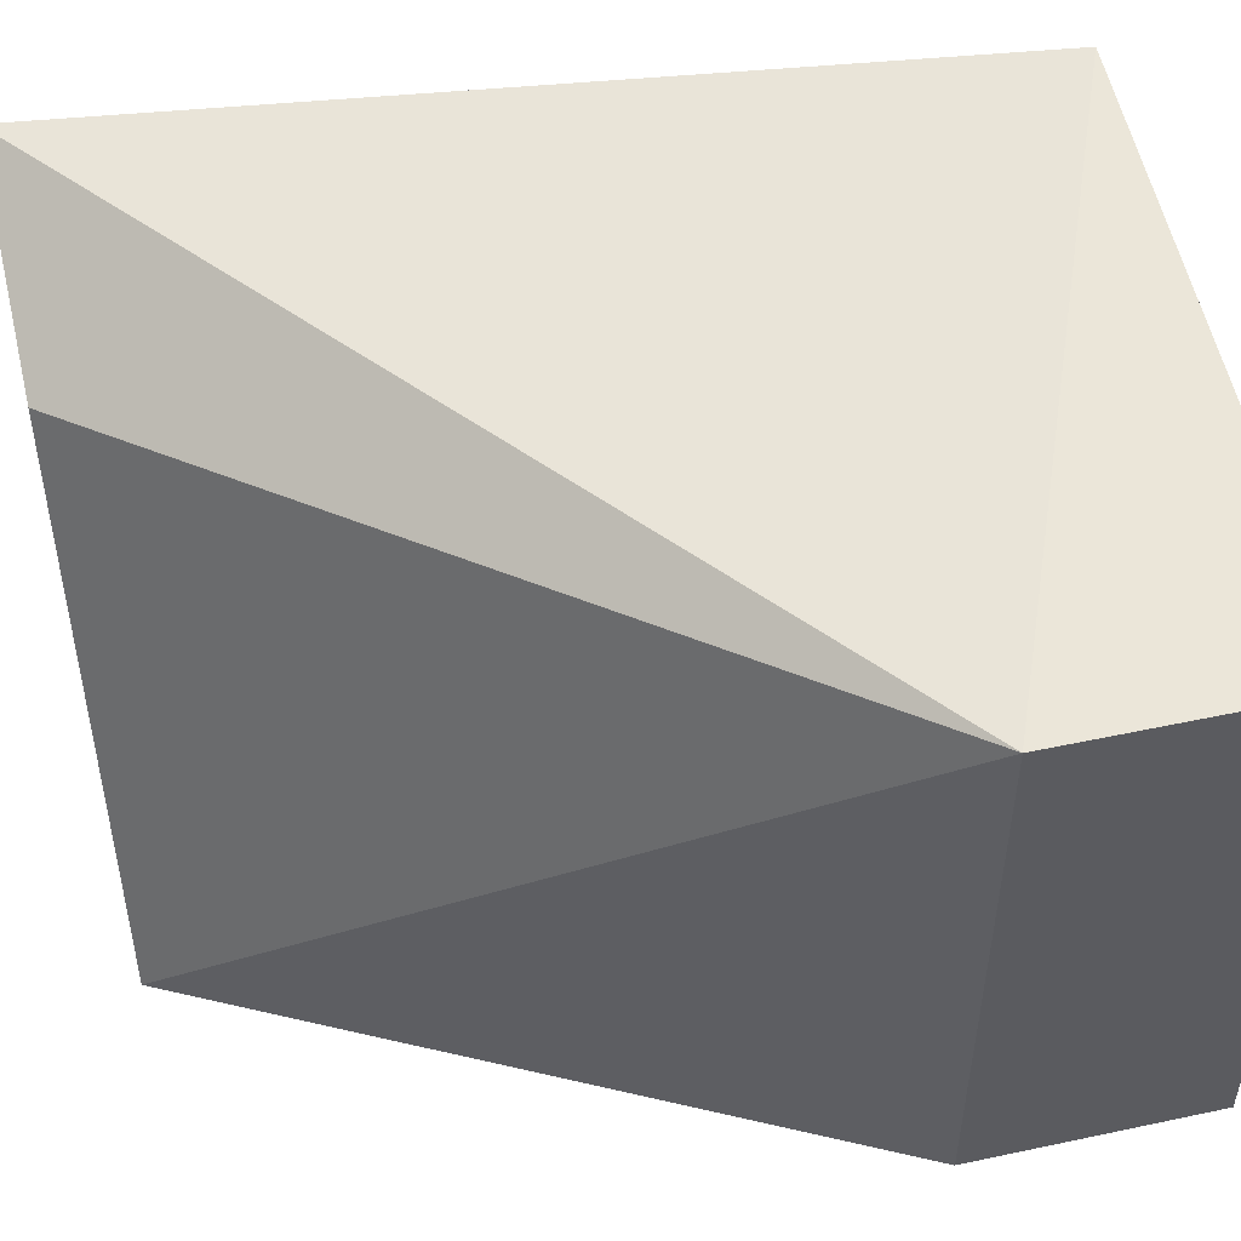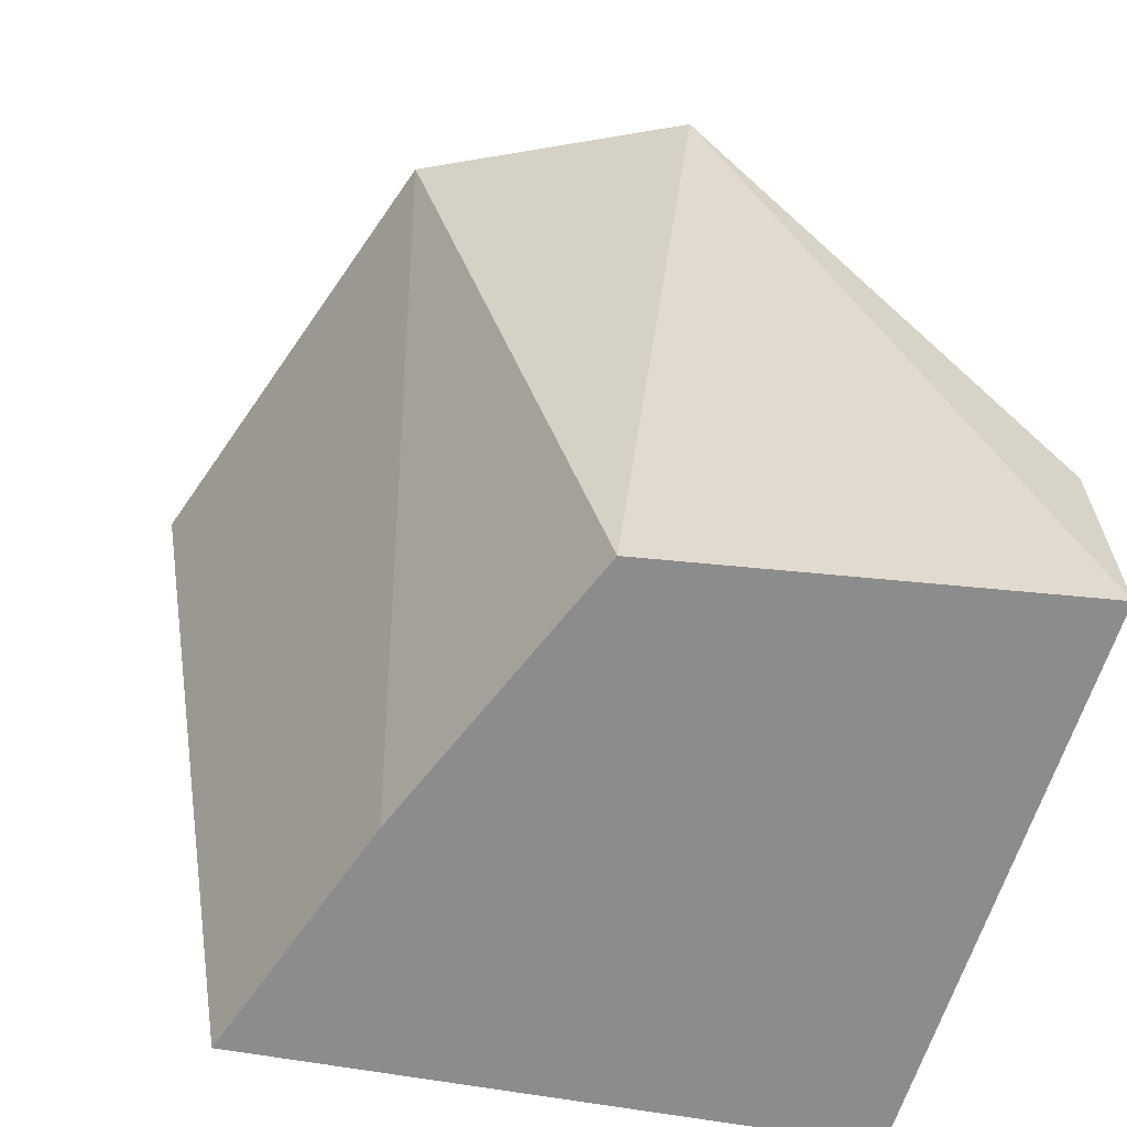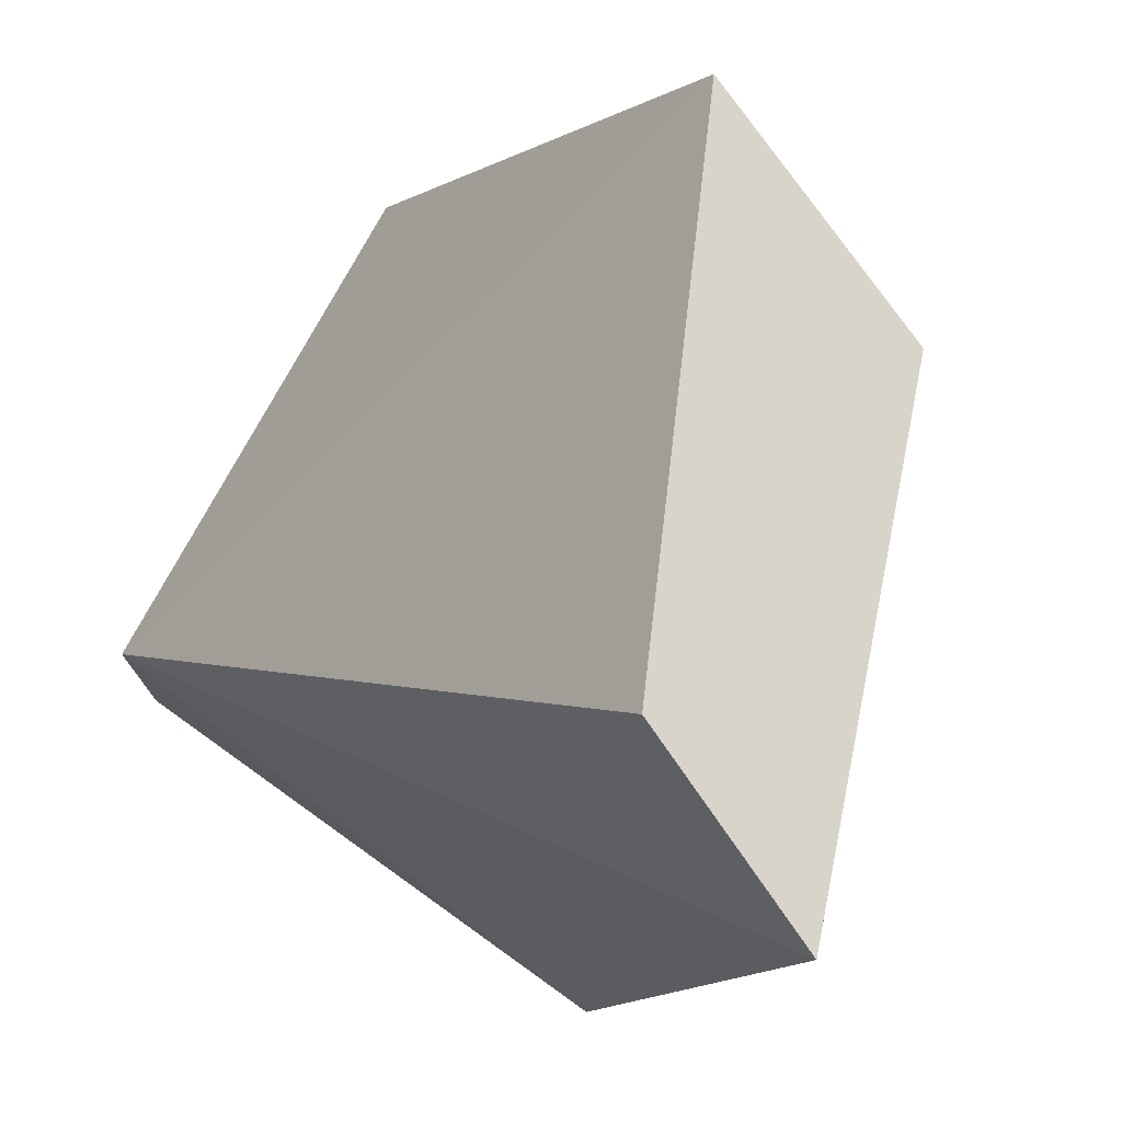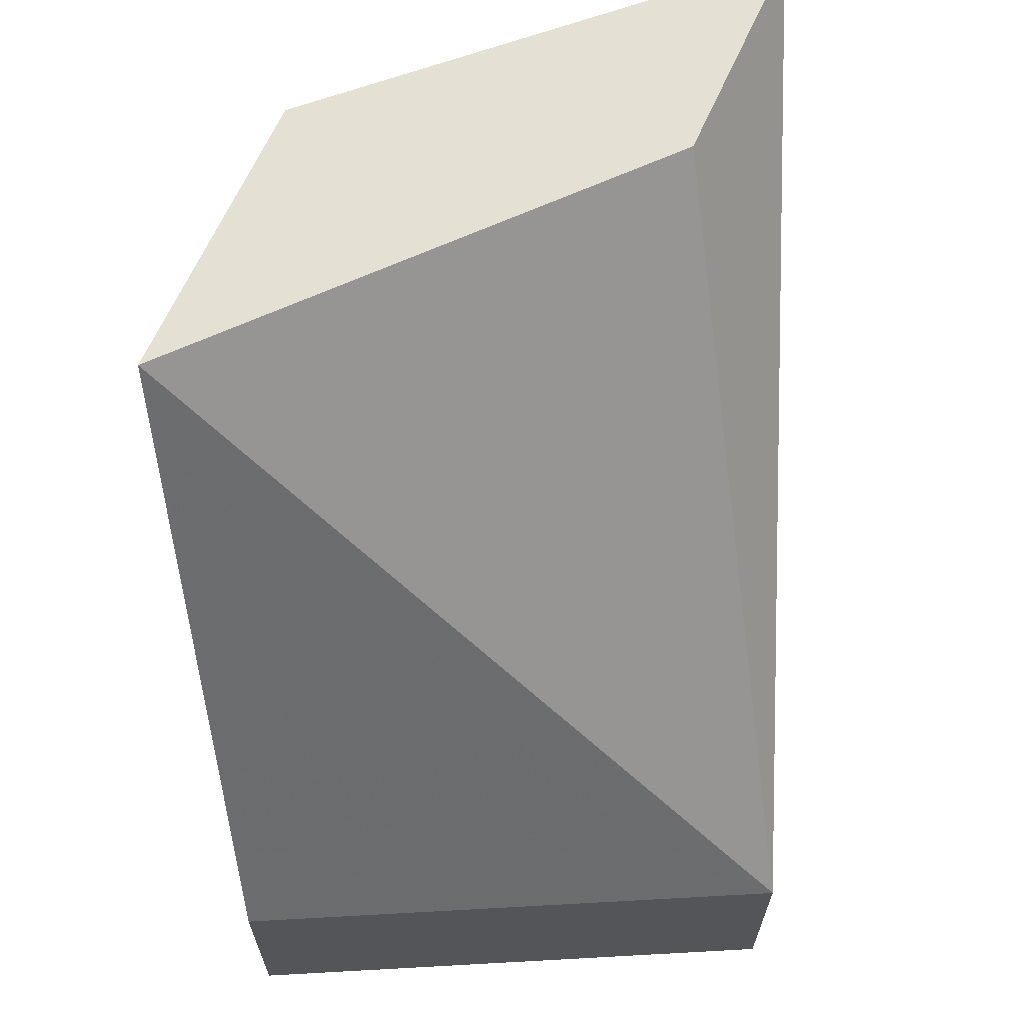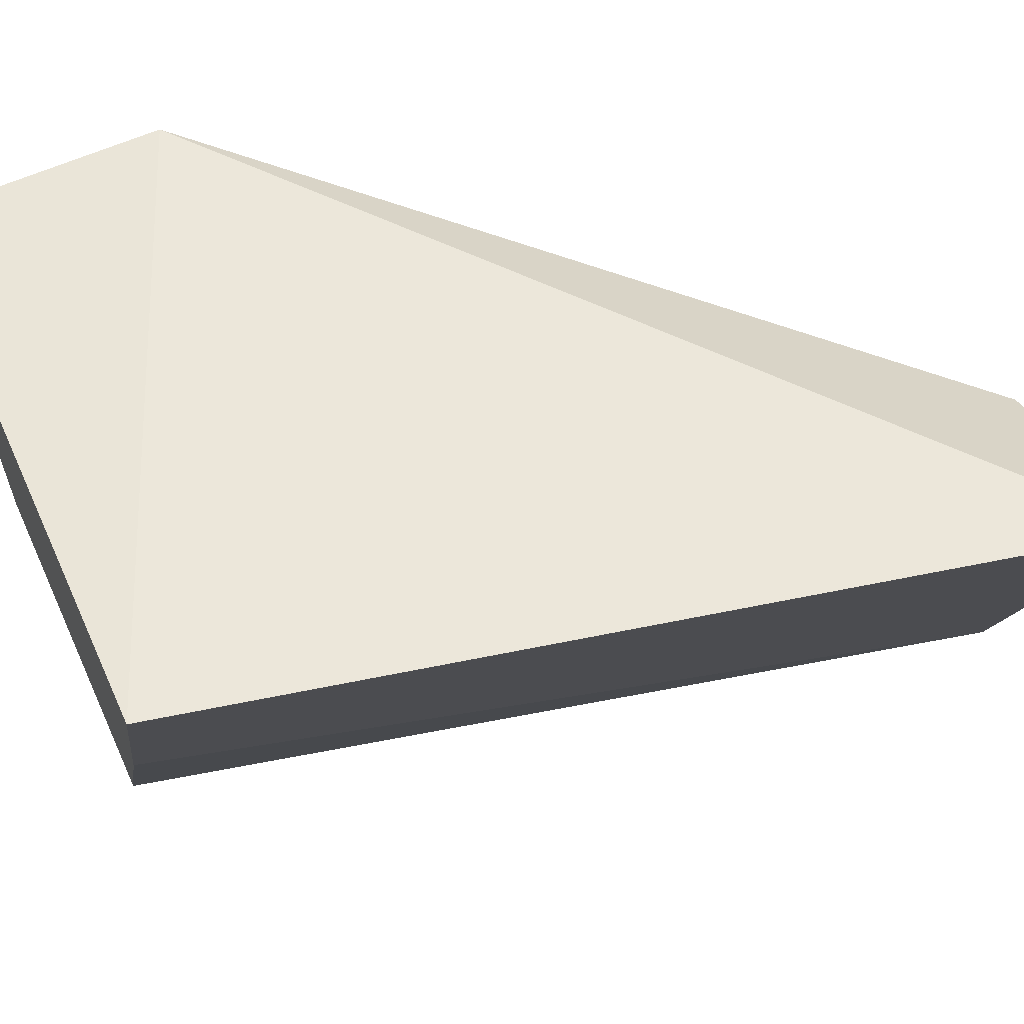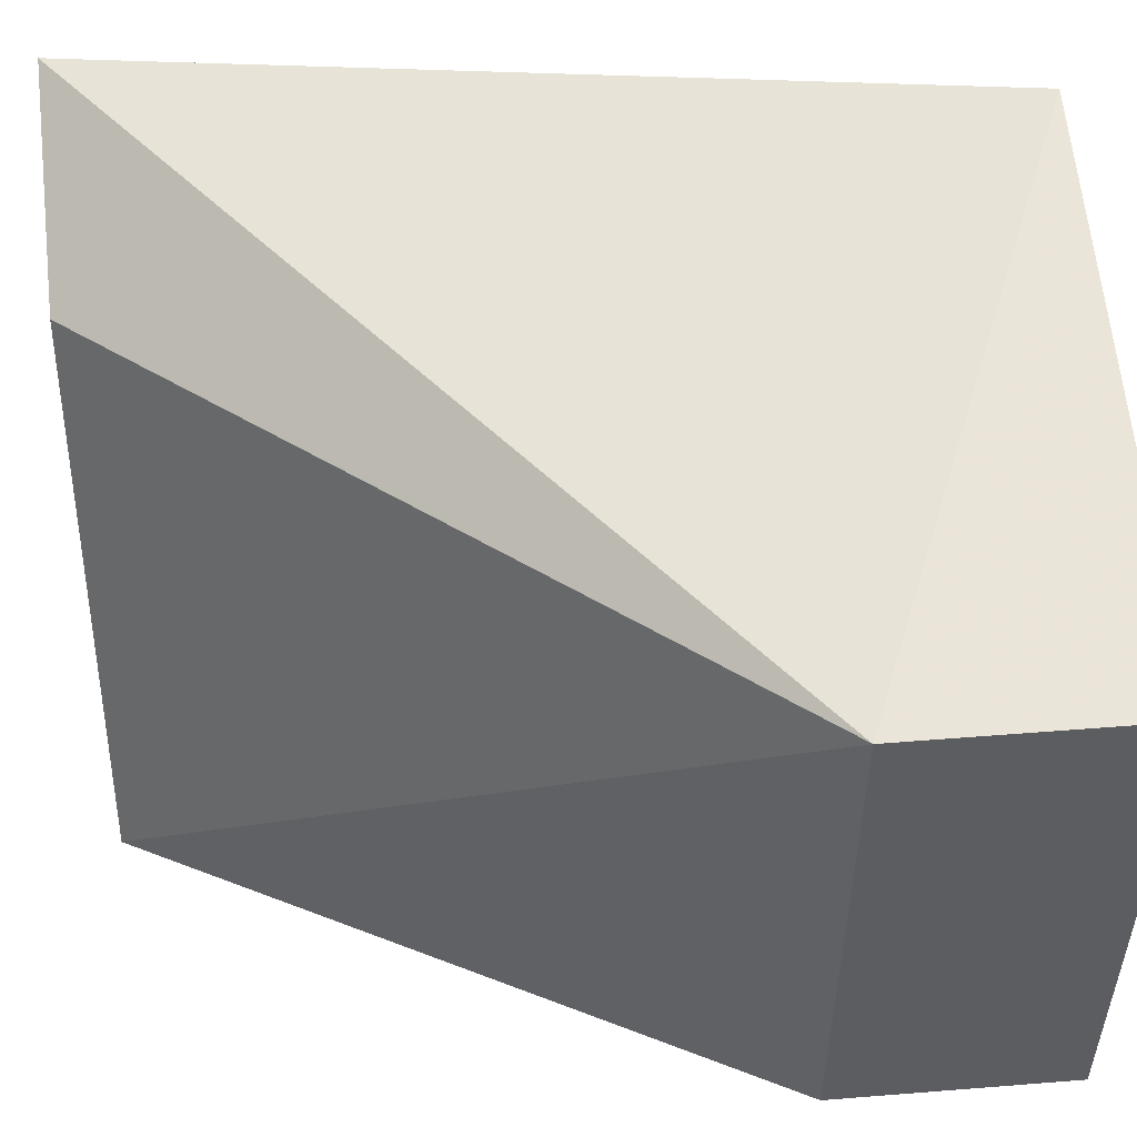
<metadata>
{"format":"obj","ext":"obj","renderer":"f3d","projection":"perspective","resolution":1024,"background":"white","views":[{"elev":51.1,"azim":76.9,"up":"+Y"},{"elev":-64.2,"azim":-17.6,"up":"+Z"},{"elev":75.4,"azim":-151.8,"up":"+Z"},{"elev":65.4,"azim":86.8,"up":"+Z"},{"elev":62.1,"azim":-114.1,"up":"+Y"},{"elev":52.6,"azim":85.1,"up":"+Y"}]}
</metadata>
<code>
v -0.2321 -0.3427 -0.01828
v -0.2136 -0.3409 -0.06464
v -0.2136 -0.3106 -0.05176
v -0.2543 -0.3092 -0.01828
v -0.2353 -0.3363 -0.06464
v -0.2431 -0.3149 -0.01828
v -0.2136 -0.3409 -0.05176
v -0.2464 -0.3354 -0.01828
v -0.2136 -0.3106 -0.06464
v -0.2412 -0.3203 -0.06464
v -0.2454 -0.3065 -0.06464
f 5 2 1
f 6 1 3
f 6 3 4
f 6 4 1
f 7 1 2
f 7 2 3
f 7 3 1
f 8 5 1
f 8 1 4
f 9 3 2
f 9 2 5
f 10 8 4
f 10 5 8
f 10 9 5
f 11 4 3
f 11 3 9
f 11 10 4
f 11 9 10

</code>
